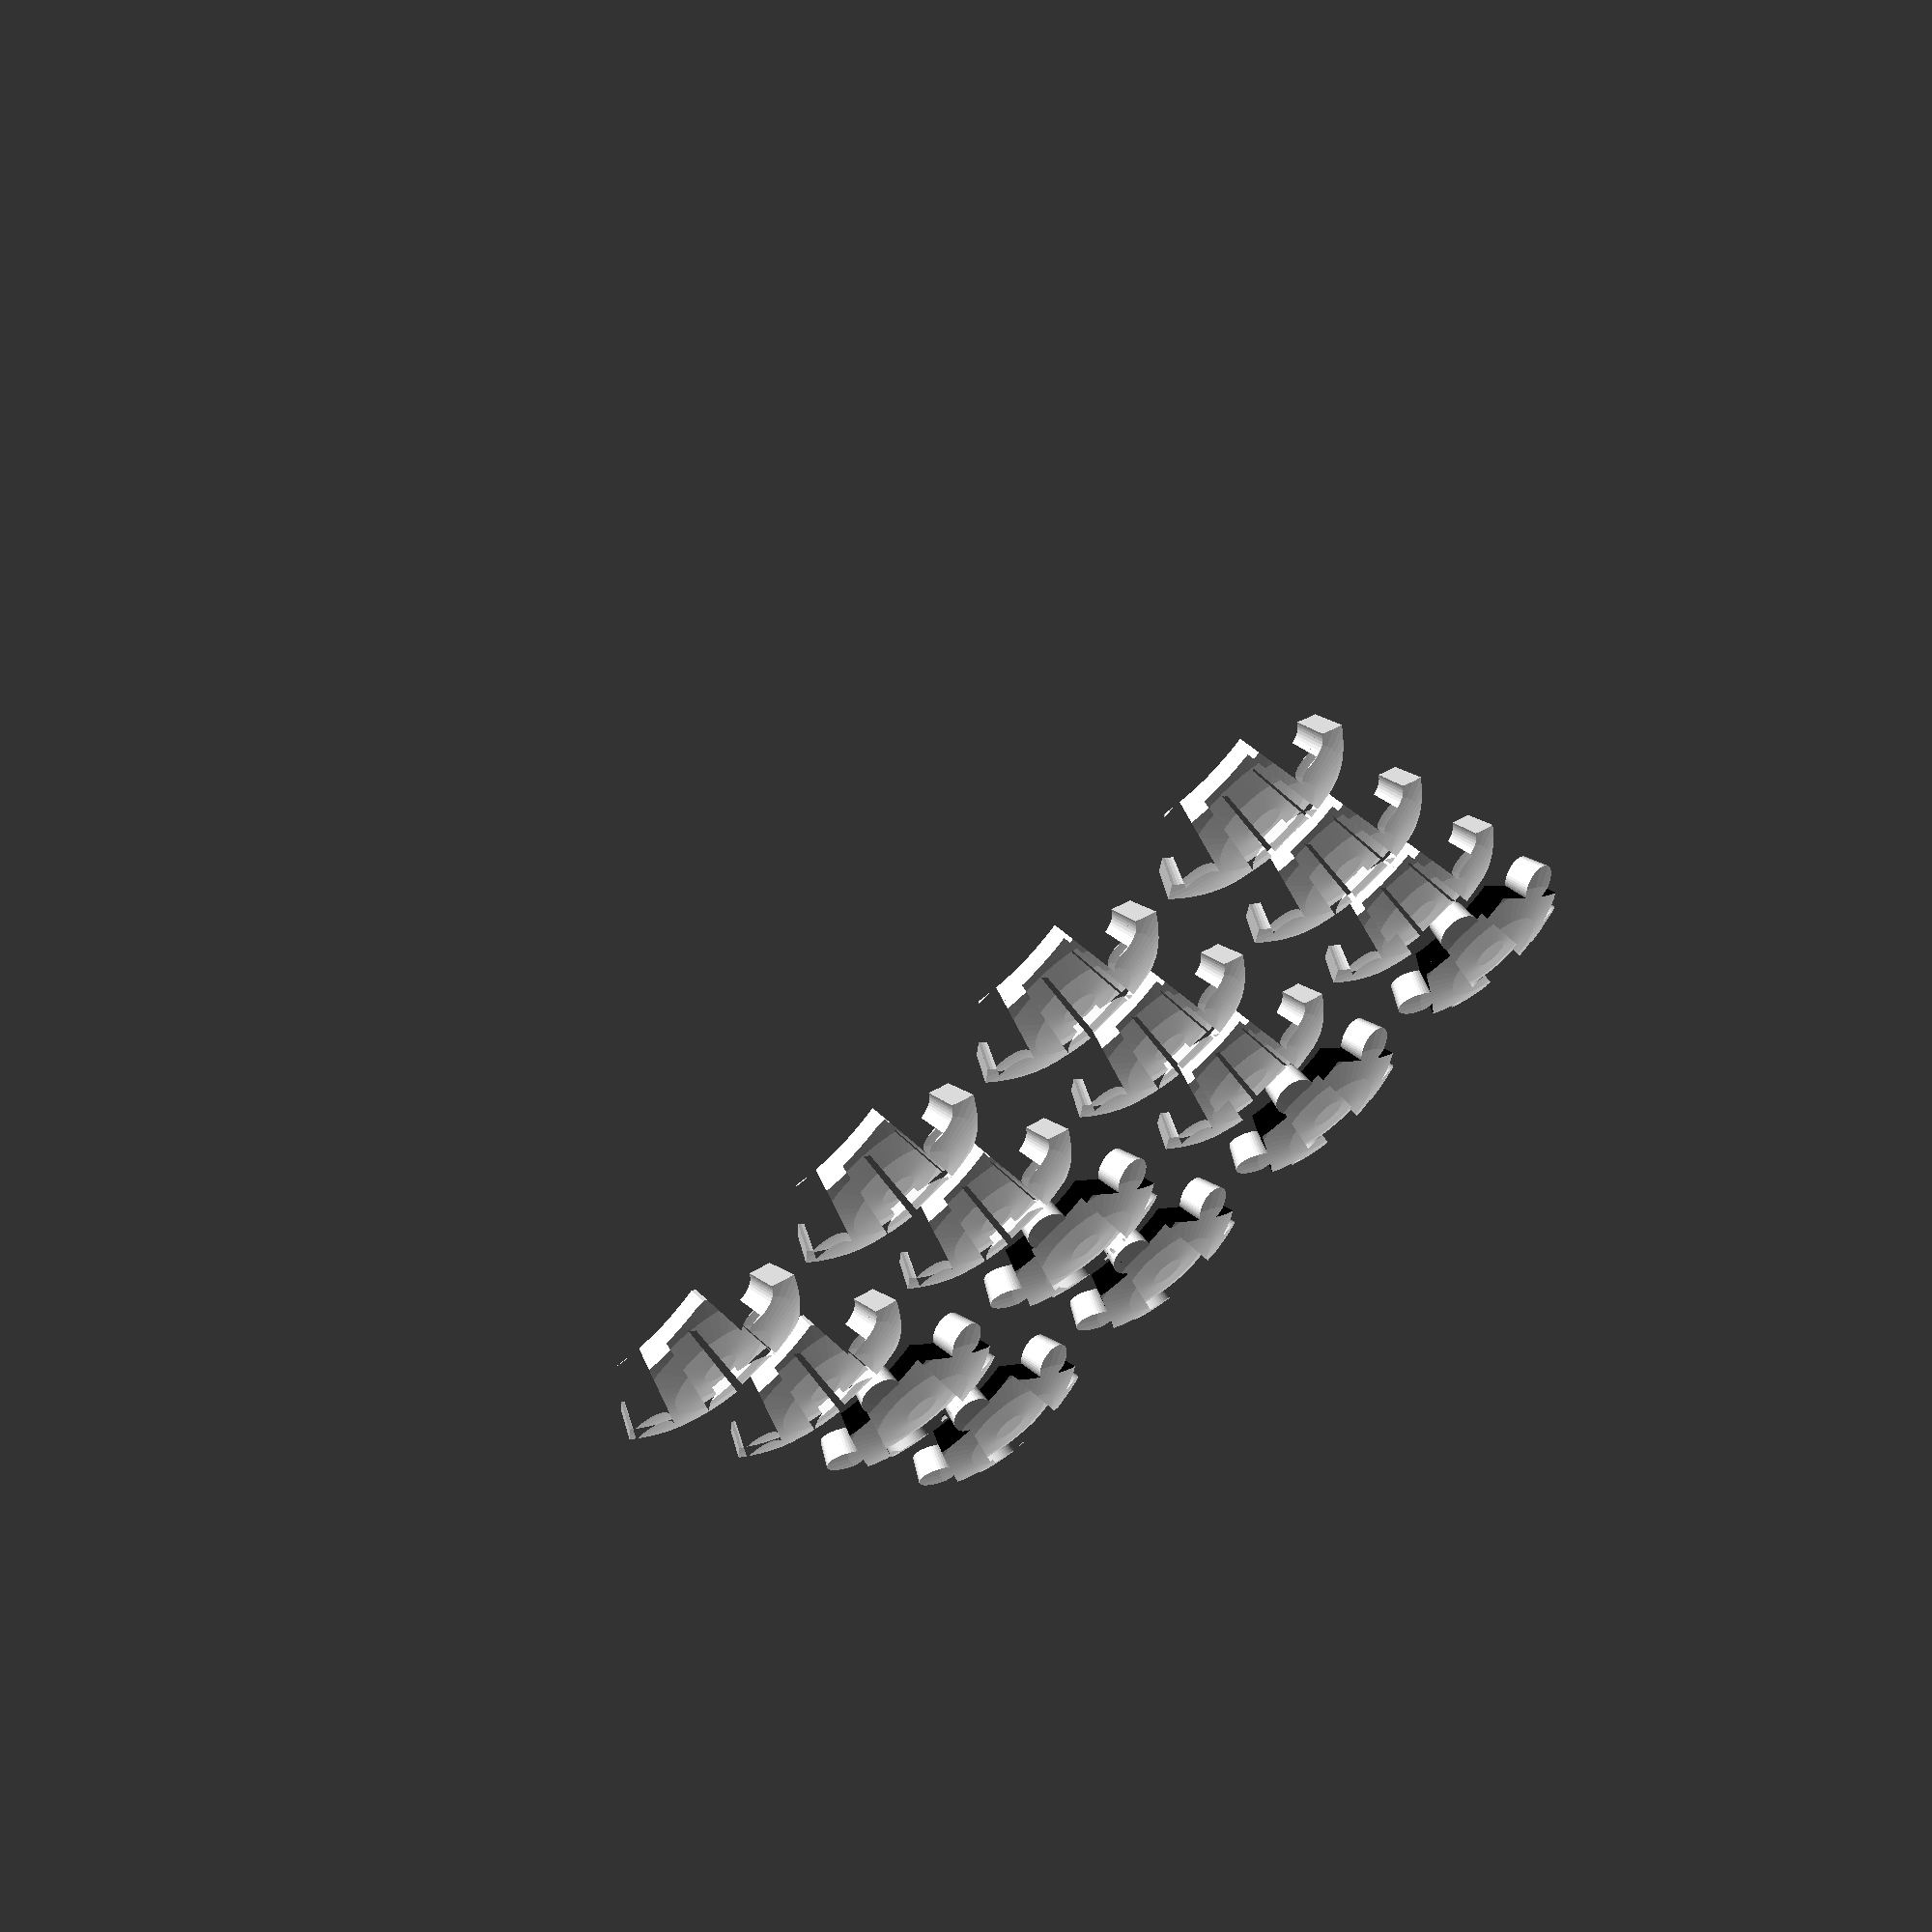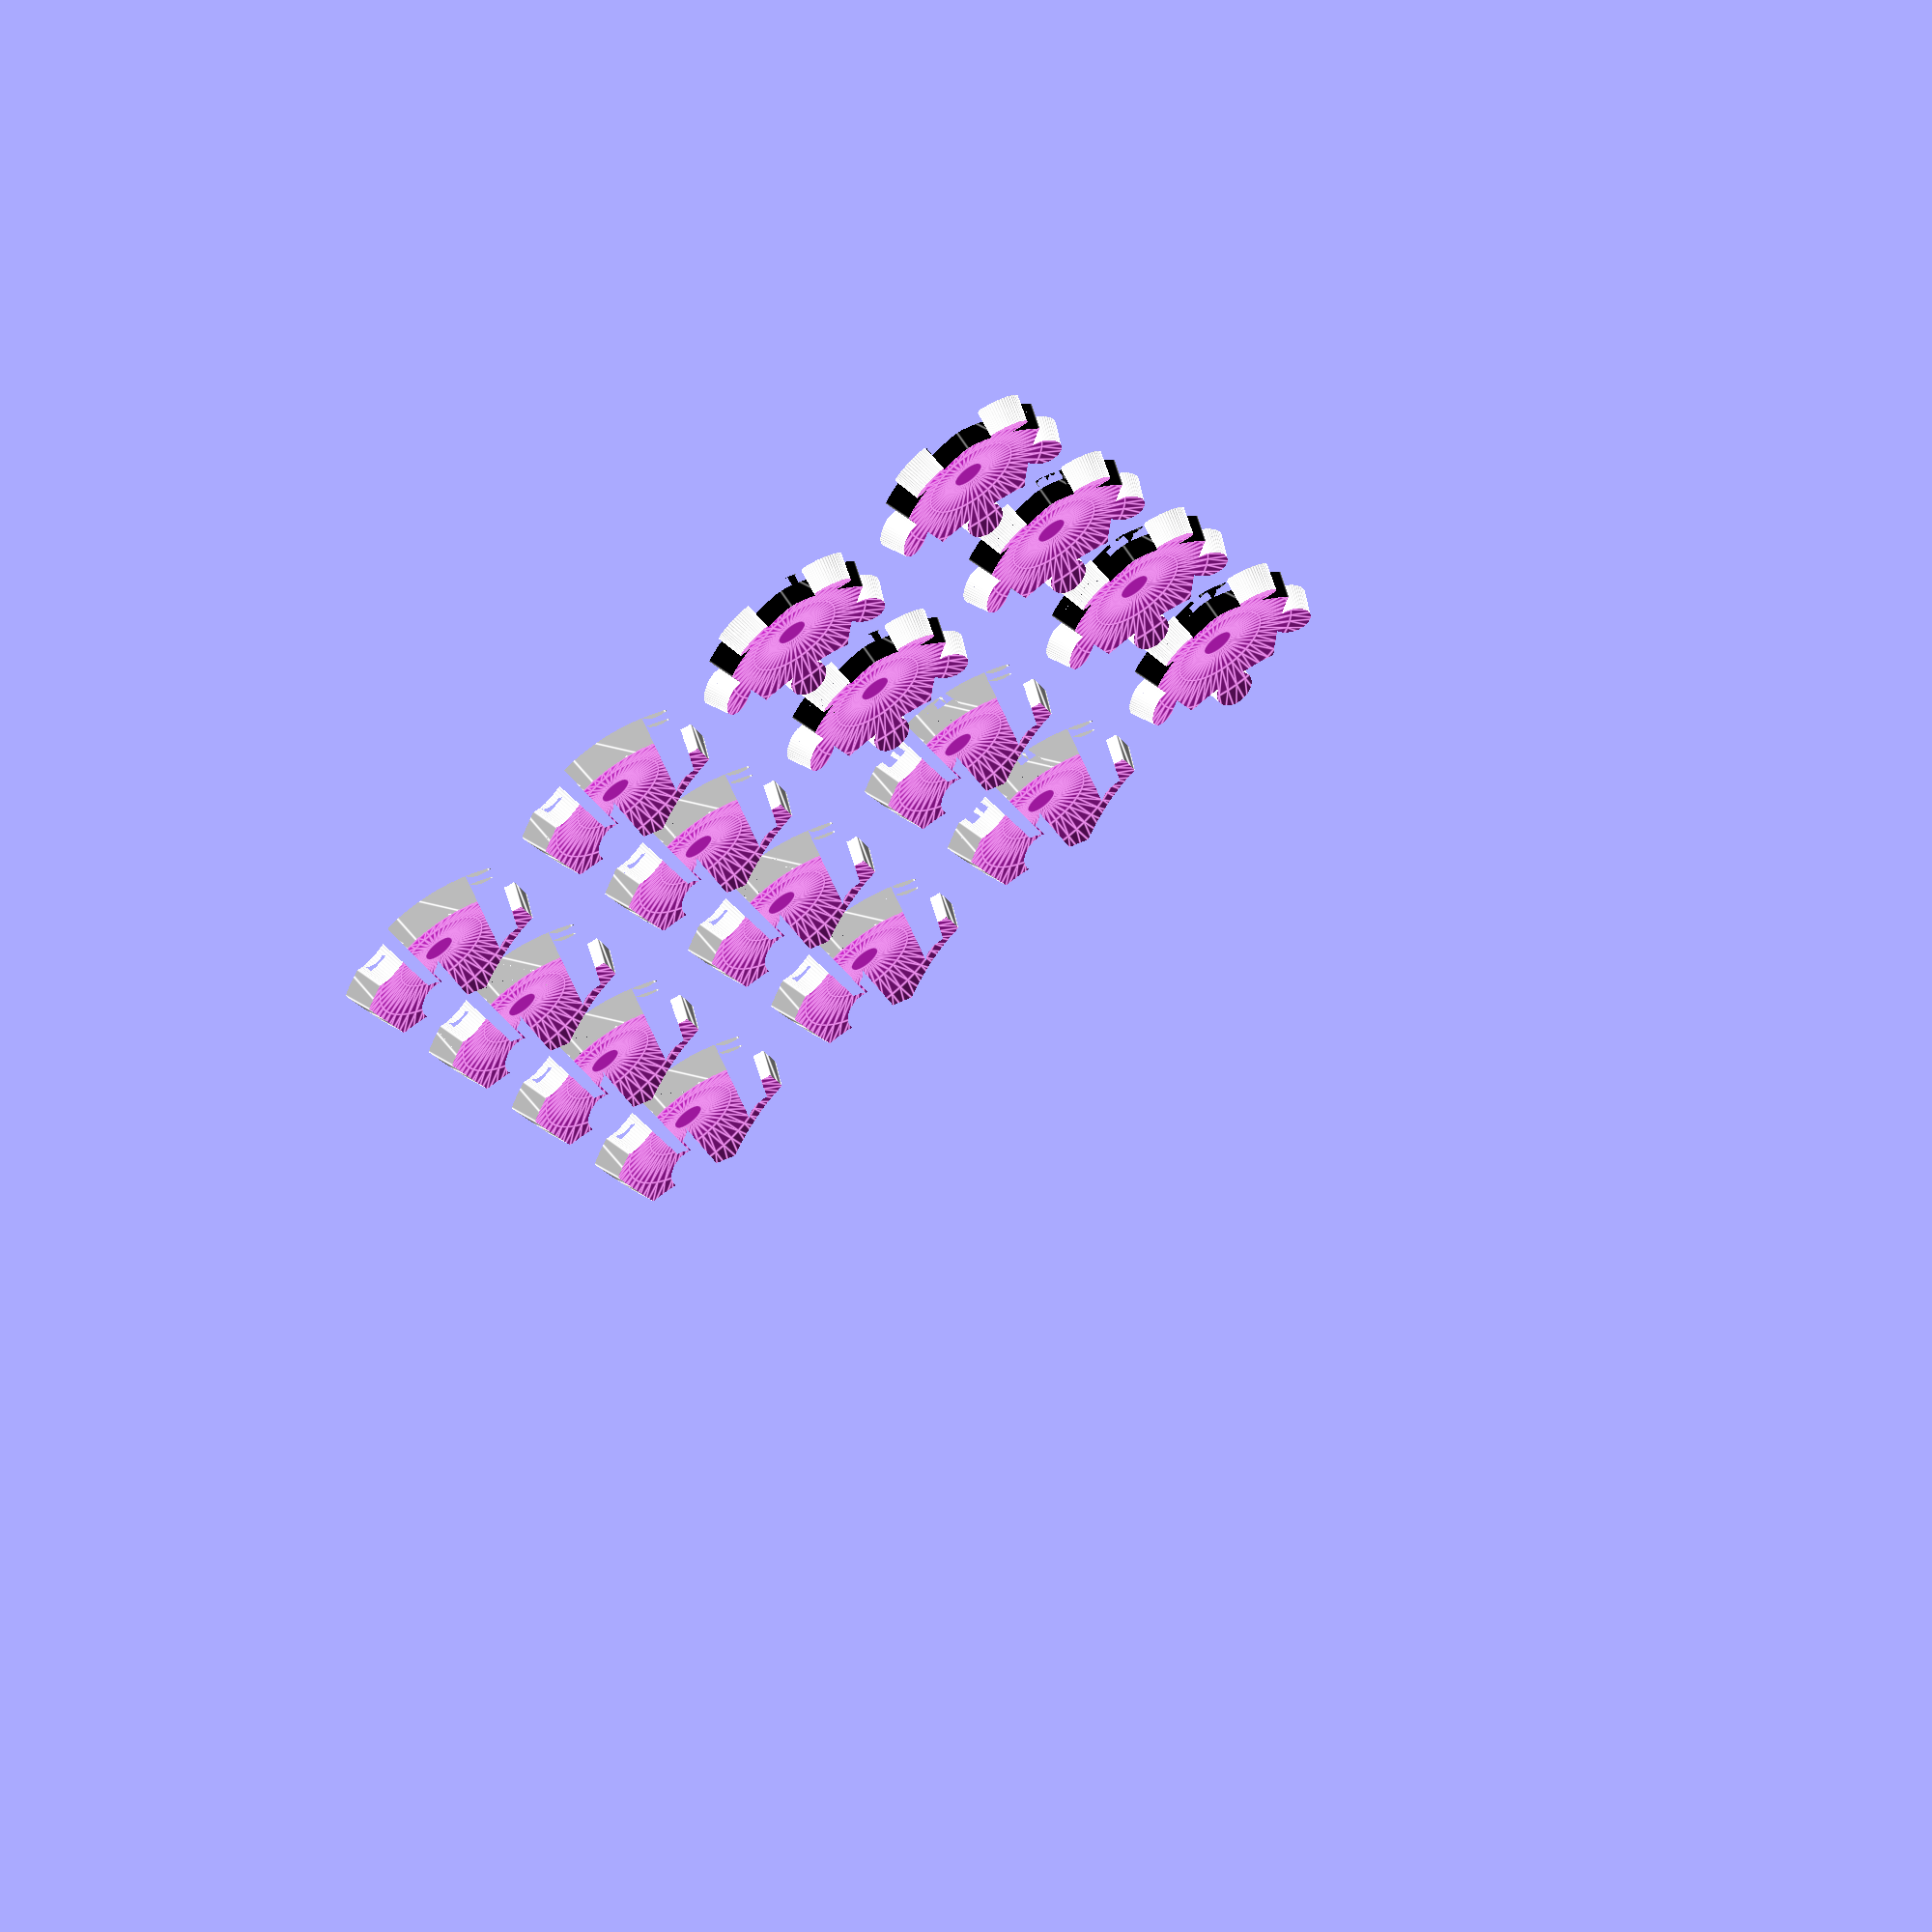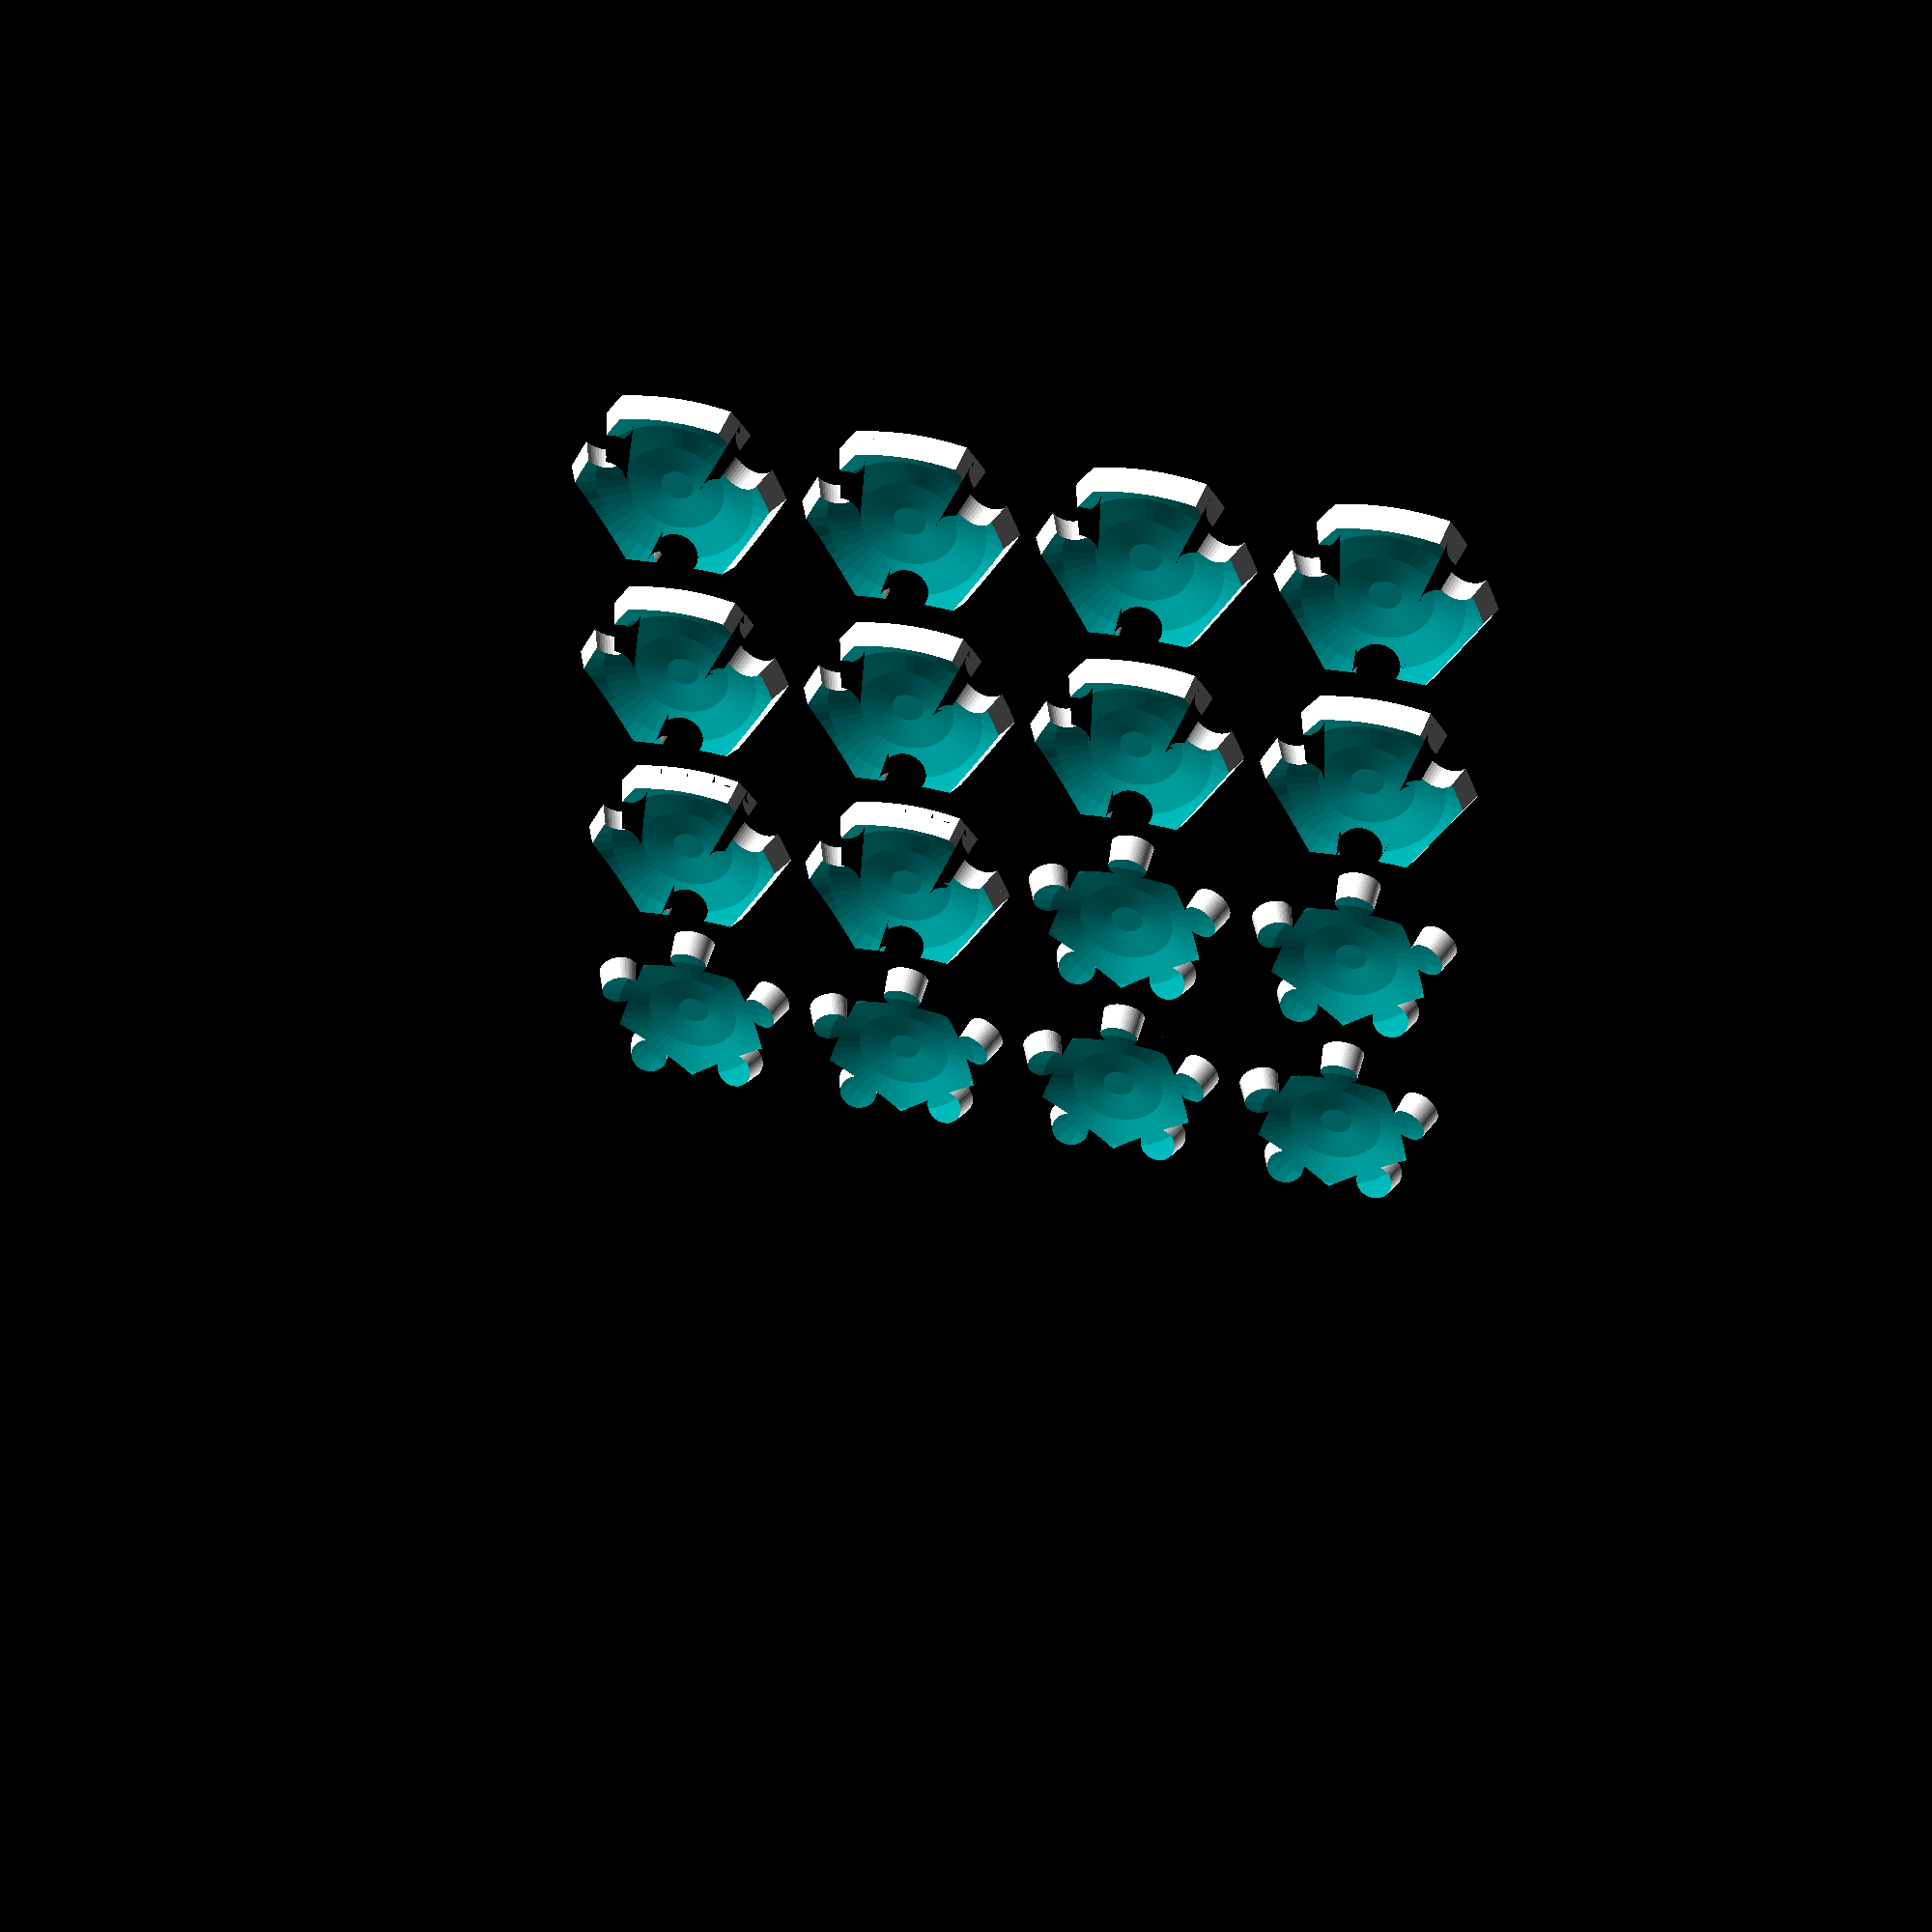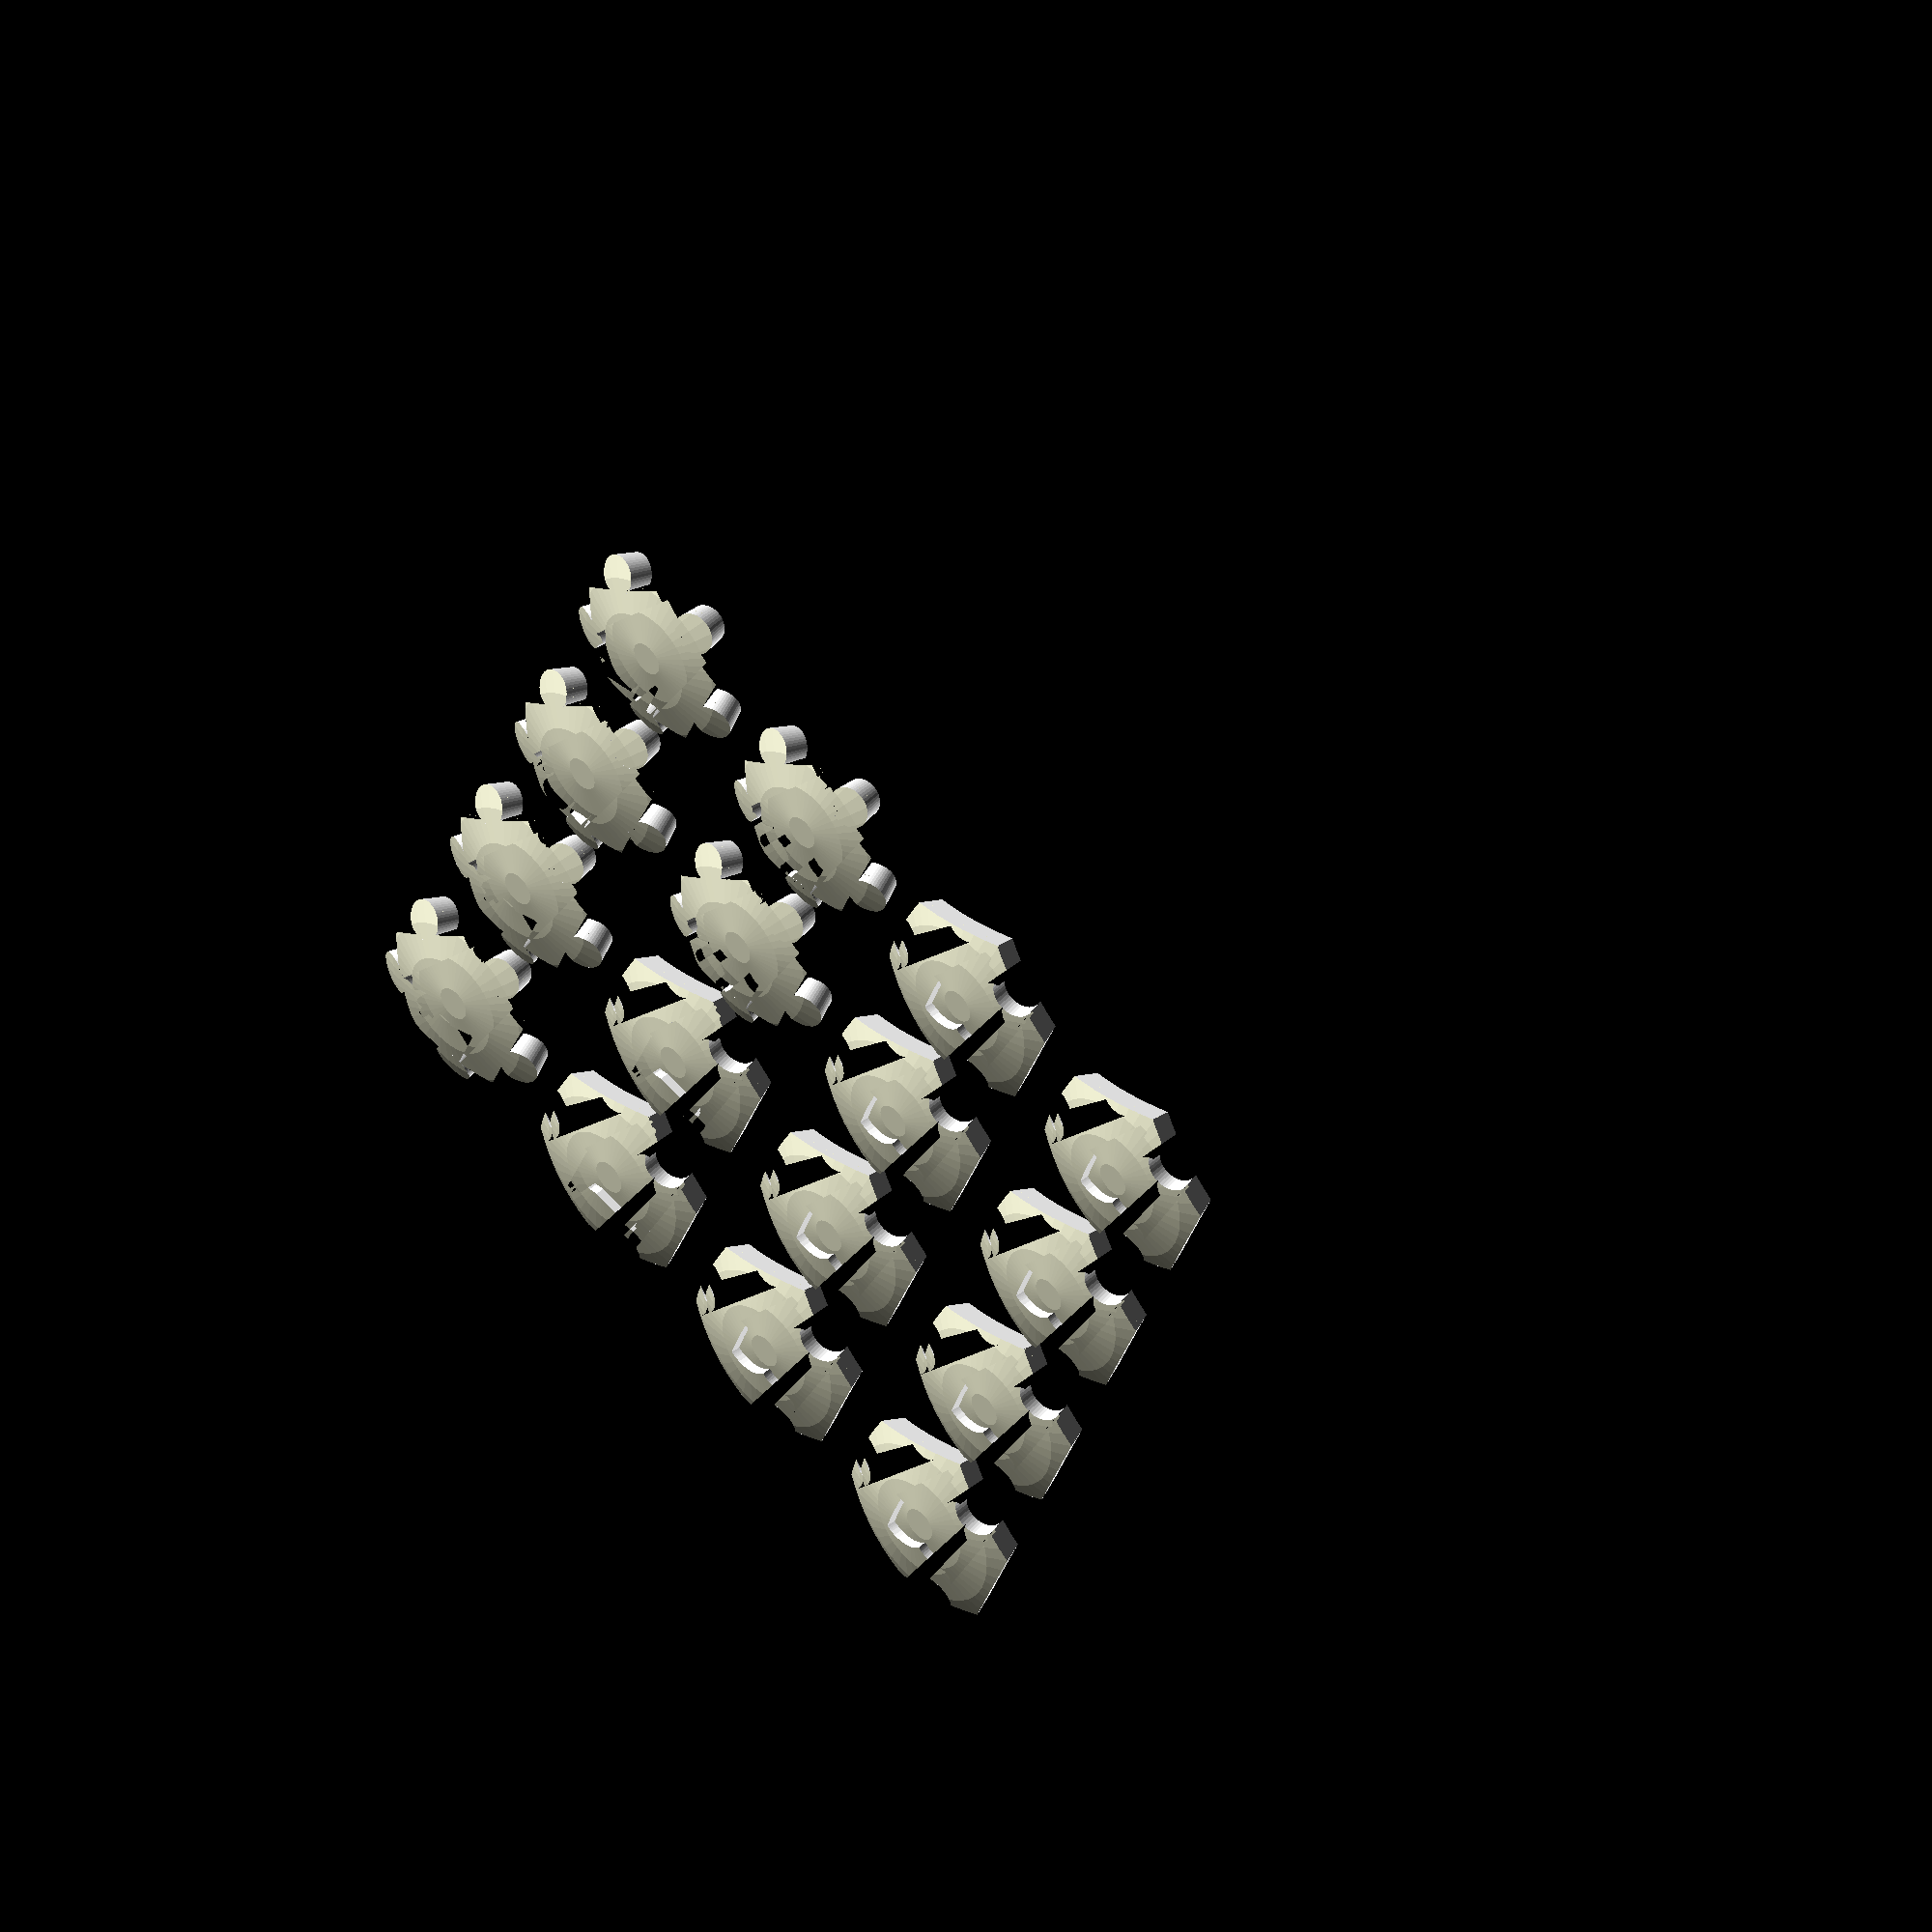
<openscad>
// [changes for ThingiCSG: replaced font with DejaVu Sans Mono]
radius = 30;
piece_set = "black"; // [black, white]
spacing = 0.3;
shell_thickness = 3;

// create a generalized pentagon by length.
// Parameters:
//     length : the side length
//     spacing : the gap between a pentagon or a hexagon
module generalized_pentagon(length, spacing = 0.5) {
    r = 0.5 * length / sin(36);
	s = (r - spacing / 2) / r;

    color("black") 
	    rotate(18) 		     
		     linear_extrude(length, scale = 1.42215)
		        scale([s, s, s])
			        children(); 
}

// create a generalized hexagon by length.
// Parameters:
//     length : the side length
//     spacing : the gap between a pentagon or a hexagon
module generalized_hexagon(length, spacing = 0.5) {
    r = 0.5 * length / sin(30);
	s = (r - spacing / 2) / r;

    color("white") 
	     linear_extrude(length - length * 0.02125, scale = 1.42215) 
		    scale([s, s, s])			
		        children();
}

// a placeholder pentagon, one generalized pentagon and two generalized hexagons.
// Parameters:
//     length : the side length
//     spacing : the gap between the pentagon and hexagon
module generalized_pentagon_based_sub_comp(length, spacing = 0.5) {
	pentagon_circle_r = 0.5 * length / sin(36);
	
	a = 37.325;
	
	offset_y = 0.5 * length * tan(54) + pentagon_circle_r * cos(a);
	offset_z = 0.5 * length * tan(60) * sin(a);
	
	translate([0, -offset_y, -offset_z]) 
	    rotate([a, 0, 0]) 
		    generalized_hexagon_based_sub_comp(length, spacing) {
			    children(0); 
				children(1); 
			}
}

// two generalized hexagons and one generalized pentagon.
// Parameters:
//     length : the side length
//     spacing : the gap between the pentagon and hexagon
module generalized_hexagon_based_sub_comp(length, spacing = 0.5) {
    children(1); 
	
	length_center_to_side = 0.5 * length * tan(54);
	
    a = -37.325;
	
	offset_y = 0.5 * length * (tan(54) * cos(a) + tan(60));
	offset_z = length_center_to_side * sin(a);
	
	rotate(120) translate([0, offset_y, offset_z]) 
	    rotate([a, 0, 0]) 
	        generalized_pentagon_hexagon(length, spacing) {
			    children(0);
			    children(1);
			}
			
}

// a generalized pentagon and a generalized hexagon.
// Parameters:
//     length : the side length
//     spacing : the gap between the pentagon and hexagon
module generalized_pentagon_hexagon(length, spacing = 0.5) {
	pentagon_circle_r = 0.5 * length / sin(36);
	
	children(0); 
	
	a = 37.325;
	
	offset_y = 0.5 * length * tan(54) + pentagon_circle_r * cos(a);
	offset_z = 0.5 * length * tan(60) * sin(a);
	
	rotate(144) translate([0, -offset_y, -offset_z]) 
	    rotate([a, 0, 0]) 
		    children(1); 
}

// a half of generalized soccer polyhedron.
// Parameters:
//     line_length : the side length of pentagons and hexagons
//     spacing : the gap between the pentagon and hexagon
module generalized_half_soccer_polyhedron(line_length, spacing = 0.5) {
	pentagon_circle_r = 0.5 * line_length / sin(36);
	offset_y = pentagon_circle_r * cos(36);

	children(0);
	
	for(i = [0:4]) {
		rotate(72 * i) 
		    generalized_pentagon_based_sub_comp(line_length, spacing) {
			    children(0);
				children(1);
			}
	}
}

// a generalized soccer polyhedron.
// Parameters:
//     line_length : the side length of pentagons and hexagons
//     spacing : the gap between the pentagon and hexagon
//     center : center it or not
module generalized_soccer_polyhedron(height, spacing = 0.5, center = true) {
    line_length = height / 6.65;
	
	offset_for_center = center ? height / 2: 0;
	
	translate([0, 0, -offset_for_center]) union() {
		translate([0, 0, -line_length + line_length * 6.64875]) 
		    generalized_half_soccer_polyhedron(line_length, spacing) {
			    generalized_pentagon(line_length, spacing) children(0);
			    generalized_hexagon(line_length, spacing) children(1);			
			}
			
		rotate(36) mirror([0, 0, 1]) translate([0, 0, -line_length]) 
		    generalized_half_soccer_polyhedron(line_length, spacing) {
			    generalized_pentagon(line_length, spacing) children(0);
			    generalized_hexagon(line_length, spacing) children(1);				
			}
	}
}

// create a pentagon according the height of the soccer polyhedron
module pentagon_for_soccer_polyhedron(height) {
    line_length = height / 6.65;
    circle(0.5 * line_length / sin(36), $fn = 5);
}

// create a hexagon according the height of the soccer polyhedron
module hexagon_for_soccer_polyhedron(height) {
    line_length = height / 6.65;
    r = 0.5 * line_length / sin(30);
	
    circle(r, $fn = 6);
}

// =================================================================

// create a pentagon according the height of a soccer puzzle
module pentagon_for_soccer_puzzle(height, spacing) {
    line_length = height / 6.65;
	r = 0.5 * line_length / sin(36);
	s = (r - spacing * 4) / r;
	
	difference() {
		circle(r, $fn = 5);
		
		for(i = [1:2:9]) {
		    rotate(36 * i) 
			    translate([r / 1.4, 0, 0]) 
		            circle(r / 4.5, $fn = 48);
		}
	}
	
	for(i = [1:2:9]) {
	    rotate(36 * i) 
		    translate([r / 1.4, 0, 0]) 
			    scale([s, s, s])
				    circle(r / 4.5, $fn = 48);
	}
}

// create a hexagon according the height of a soccer puzzle
module hexagon_for_soccer_puzzle(height, spacing) {
    line_length = height / 6.65;
    r = 0.5 * line_length / sin(30);
	s = (r - spacing * 4) / r;	
	
	difference() {
		circle(r, $fn = 6);
		
		for(i = [0:2]) {
			rotate(90 + i * 120) 
				translate([r / 1.325, 0, 0]) 
					circle(r / 4.5, $fn = 48);
		}
	}
	
	for(i = [0:2]) {
		rotate(90 + i * 120) 
			translate([r / 1.325, 0, 0]) 
				scale([s, s, 1]) 
				    circle(r / 4.5, $fn = 48);
	}
}

// create a soccer puzzle
module soccer_puzzle(radius, concave, shell_thickness, spacing) {

	height = (radius + 2) * 2;
	
	difference() {
		intersection() {
		    if(concave == "pentagon") {
				generalized_soccer_polyhedron(height, spacing) {
					pentagon_for_soccer_puzzle(height, spacing);
					hexagon_for_soccer_polyhedron(height);
				}
			} else if(concave == "hexagon") {
				generalized_soccer_polyhedron(height, spacing) {
				    pentagon_for_soccer_polyhedron(height);
				    hexagon_for_soccer_puzzle(height, spacing);
			    }
			}

			sphere(radius, $fn = 48);
		}
		
		sphere(radius - shell_thickness, $fn = 48);
	}
}

// ==================================================================

// a generalized pentagon and a generalized hexagon for a puzzle.
// Parameters:
//     length : the side length
//     spacing : the gap between the pentagon and hexagon
module generalized_pentagon_based_sub_for_puzzle(length, spacing = 0.5) {
	pentagon_circle_r = 0.5 * length / sin(36);
	
	generalized_pentagon(length, spacing) children(0); 
	
	a = 37.325;
	
	offset_y = 0.5 * length * tan(54) + pentagon_circle_r * cos(a);
	offset_z = 0.5 * length * tan(60) * sin(a);
	
	for(i = [0:4]) {
		rotate(72 * i) translate([0, -offset_y, -offset_z]) 
			rotate([a, 0, 0]) 
				generalized_hexagon(length, spacing) children(1); 
	}
}

module pentagon_puzzle(radius, shell_thickness, spacing) {
    height = (radius + 2) * 2;
    line_length = height / 6.65;
	
	difference() {
		intersection() {
			translate([0, 0, line_length * 5.64875  -height / 2]) 
				generalized_pentagon_based_sub_for_puzzle(line_length, spacing) {
    pentagon_for_soccer_polyhedron(height);
	hexagon_for_single_soccer_puzzle_circles_only(height, spacing);
}


			sphere(radius, $fn = 48);
		}
		sphere(radius - shell_thickness, $fn = 48);
	}
}

// create a hexagon according the height of the soccer polyhedron
module hexagon_for_single_soccer_puzzle(height, spacing) {
    line_length = height / 6.65;
    r = 0.5 * line_length / sin(30);
	
	difference() {
		circle(r, $fn = 6);
		
		for(i = [0:2]) {
			rotate(90 + i * 120)
				translate([r / 1.325, 0, 0]) 
					circle(r / 4.5, $fn = 48);
		}
	}
}


// create circles around a hexagon according the height of the soccer polyhedron
module hexagon_for_single_soccer_puzzle_circles_only(height, spacing) {
    line_length = height / 6.65;
    r = 0.5 * line_length / sin(30);
	s = (r - spacing * 4) / r;	
	
	rotate(90) 
		translate([r / 1.325, 0, 0]) 
			scale([s, s, 1])
				circle(r / 4.5, $fn = 48);
}

module hexagon_puzzle(radius, shell_thickness, spacing) {
    height = (radius + 2) * 2;
    line_length = height / 6.65;
	
	//rotate([37.325, 0, 0])
	difference() {
		intersection() {
			translate([0, 0, line_length * 5.5836  -height / 2]) 
				generalized_hexagon(height / 6.65, spacing)
				    hexagon_for_single_soccer_puzzle(height, spacing);

			sphere(radius, $fn = 48);
		}
		sphere(radius - shell_thickness, $fn = 48);
	}
} 

// ==================================================================

// create a pentagon according the height of the soccer polyhedron
module pentagon_for_soccer_puzzle_with_text(height, text) {
	difference() {
		pentagon_for_soccer_polyhedron(height);
		rotate(-18) text(text, font = "DejaVu Sans Mono", valign = "center", halign = "center", size = height / 7);
	}	
}

module pentagon_puzzle_with_text(radius, text, shell_thickness, spacing) {
    height = (radius + 2) * 2;
    line_length = height / 6.65;
	
	difference() {
		intersection() {
			translate([0, 0, line_length * 5.64875  -height / 2]) 
				generalized_pentagon_based_sub_for_puzzle(line_length, spacing) {
    pentagon_for_soccer_puzzle_with_text(height, text);
	hexagon_for_single_soccer_puzzle_circles_only(height, spacing);
}


			sphere(radius, $fn = 48);
		}
		sphere(radius - shell_thickness, $fn = 48);
	}
	
	pentagon_puzzle(radius - 1, shell_thickness - 1, spacing);
}

// create a hexagon according the height of the soccer polyhedron
module hexagon_for_single_soccer_puzzle_with_text(height, text, spacing) {
	difference() {
		hexagon_for_single_soccer_puzzle(height, spacing);
		translate([0, -height / 45, 0]) rotate(180) text(text, font = "DejaVu Sans Mono", valign = "center", halign = "center", size = height / 7);
	}
}

module hexagon_puzzle_with_text(radius, text, shell_thickness, spacing) {
    height = (radius + 2) * 2;
    line_length = height / 6.65;
	
	difference() {
		intersection() {
			translate([0, 0, line_length * 5.5836  -height / 2]) 
				generalized_hexagon(height / 6.65, spacing)
				    hexagon_for_single_soccer_puzzle_with_text(height, text, spacing);

			sphere(radius, $fn = 48);
		}
		sphere(radius - shell_thickness, $fn = 48);
	}
	hexagon_puzzle(radius - 1, shell_thickness - 1, spacing);
}

module pieces(radius, black_or_white, shell_thickness, spacing) {
    offset = 0.85 * radius;
	
	ps = black_or_white == "black" ? "♟♜♞♝♚♛" : "♙♖♘♗♔♕";
	
	for(i = [0:3]) {
	    for(j = [0:1]) {
			translate([offset * i, offset * j, 0])
   			    hexagon_puzzle_with_text(radius, ps[0], shell_thickness, spacing);
		}
	}

	for(i = [0:1]) {
		translate([offset * i, offset * 2, 0]) 
			hexagon_puzzle_with_text(radius, ps[1], shell_thickness, spacing);
	}
	
	for(i = [2:3]) {
		translate([offset * i, offset * 2, 0]) 
		    pentagon_puzzle_with_text(radius, ps[2], shell_thickness, spacing);
	}
 

	for(i = [0:1]) {
		translate([offset * i, offset * 3, 0]) 
		    pentagon_puzzle_with_text(radius, ps[3], shell_thickness, spacing);
	}

	translate([offset * 2, offset * 3, 0])
    	pentagon_puzzle_with_text(radius, ps[4], shell_thickness, spacing);
	
	translate([offset * 3, offset * 3, 0])
    	pentagon_puzzle_with_text(radius, ps[5], shell_thickness, spacing);
}

pieces(radius, piece_set, shell_thickness, spacing);



</openscad>
<views>
elev=118.7 azim=331.1 roll=217.6 proj=p view=wireframe
elev=299.7 azim=295.2 roll=144.9 proj=o view=edges
elev=137.8 azim=359.1 roll=346.8 proj=p view=wireframe
elev=316.4 azim=292.5 roll=45.1 proj=o view=solid
</views>
